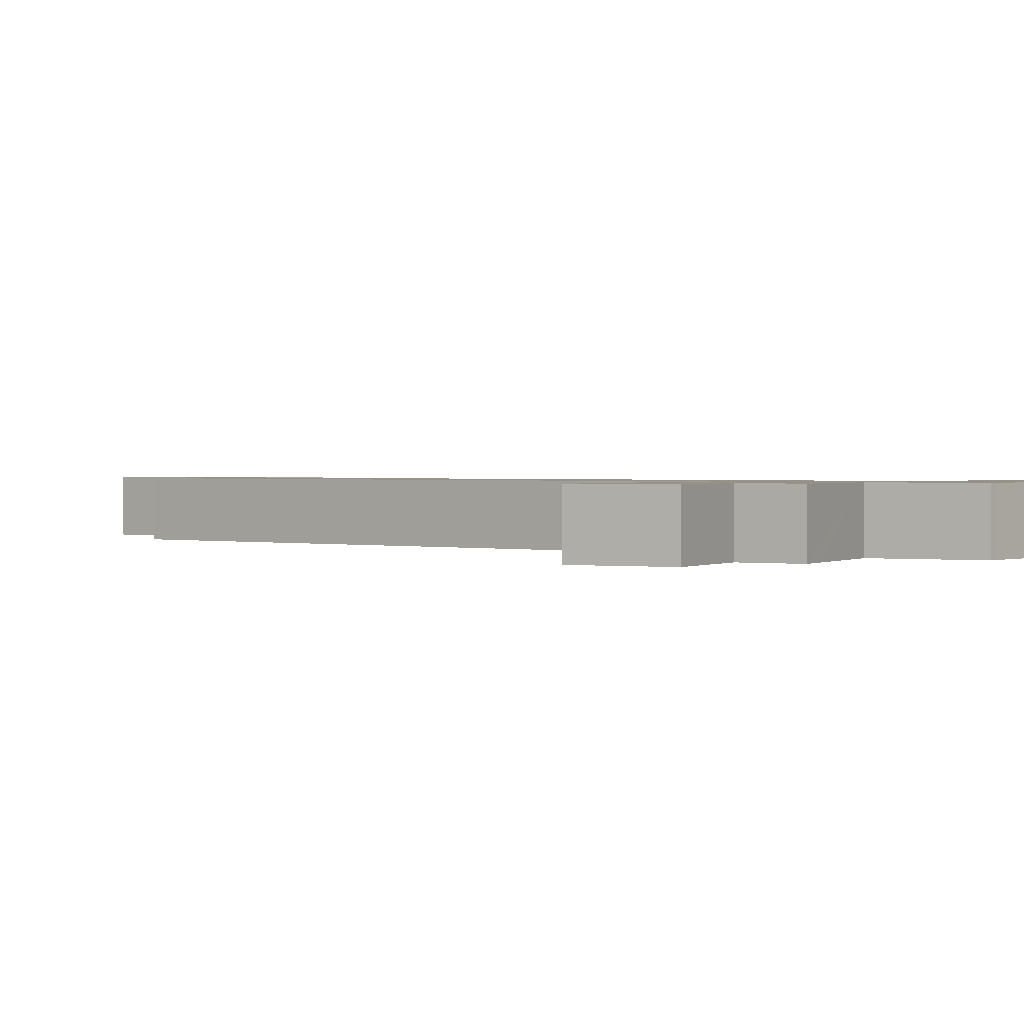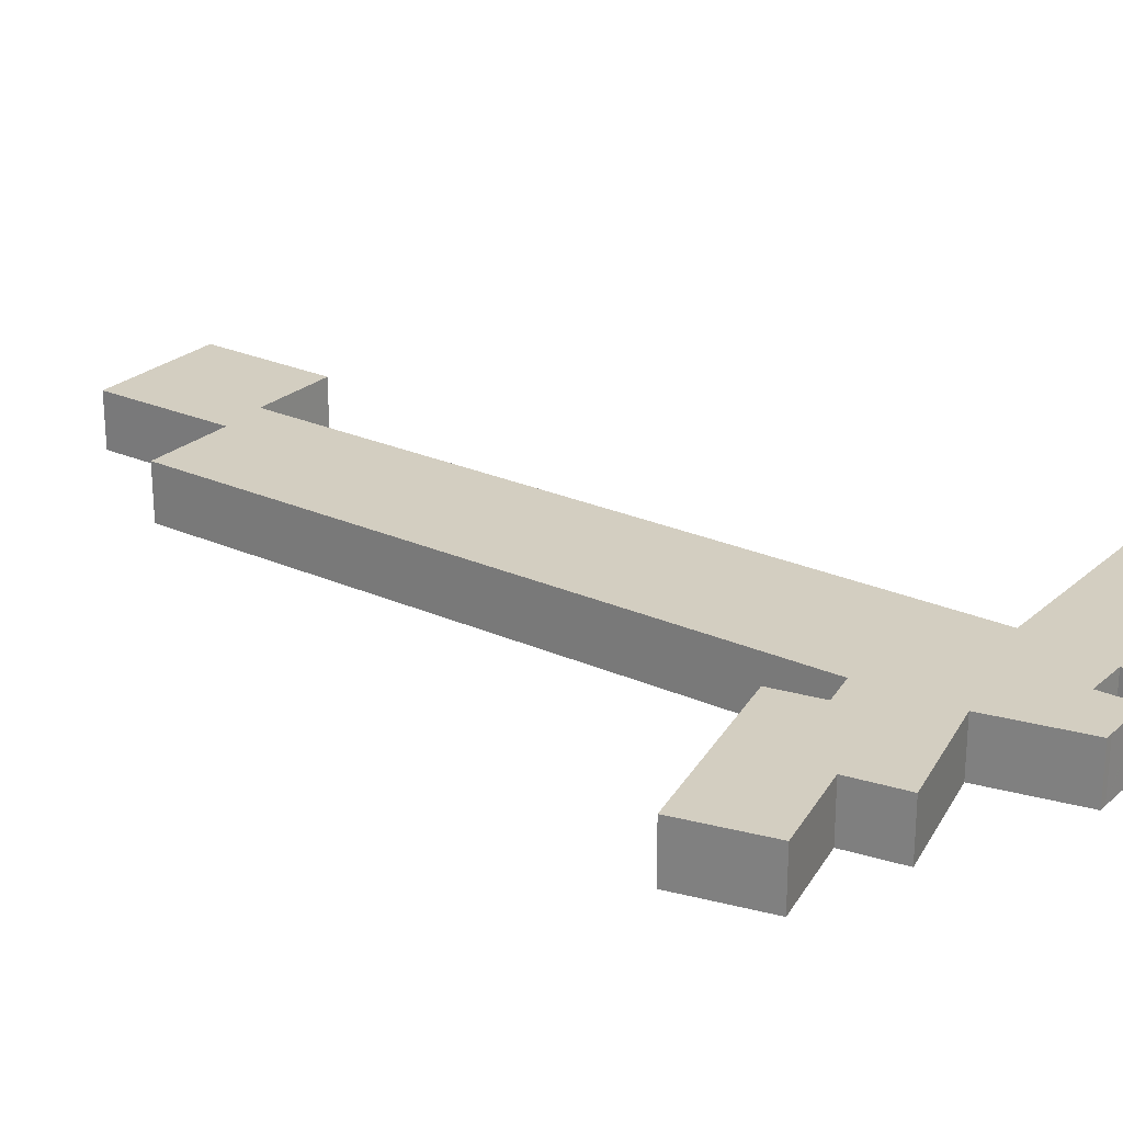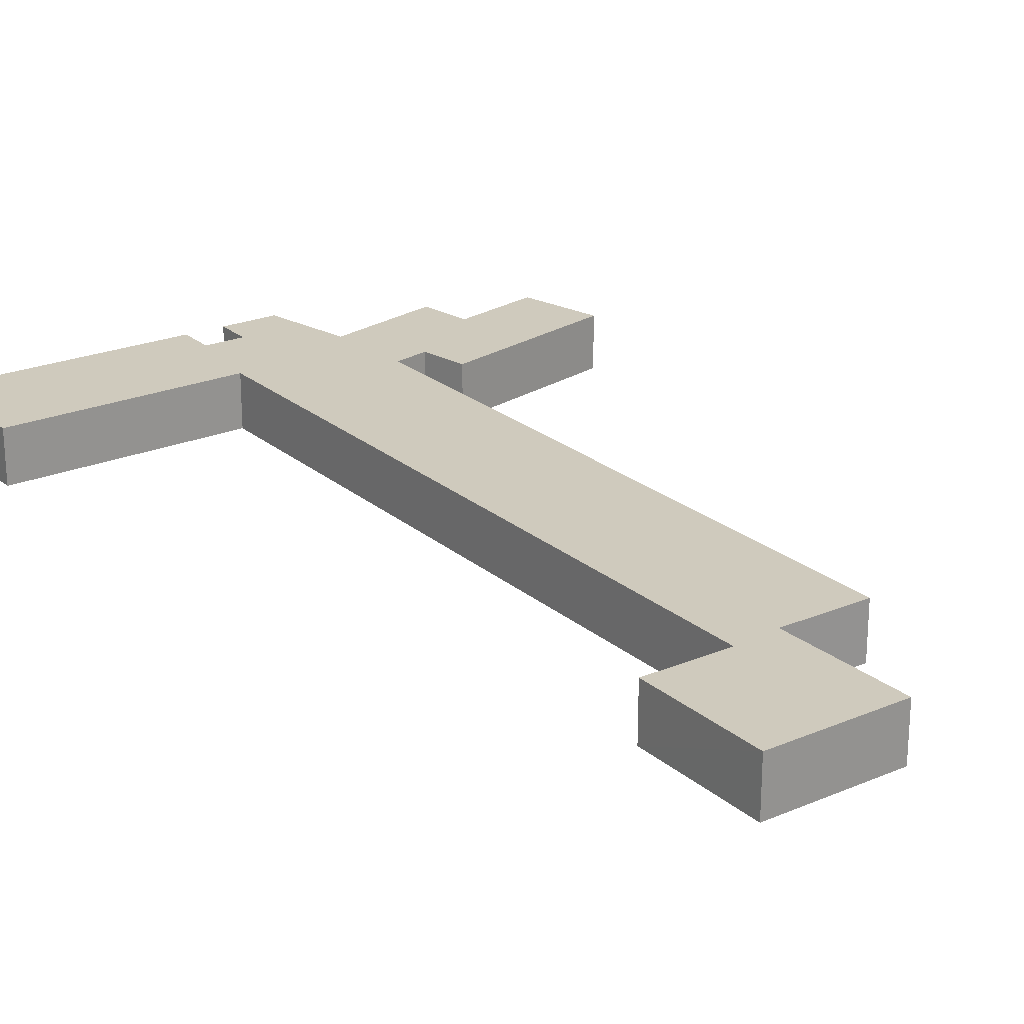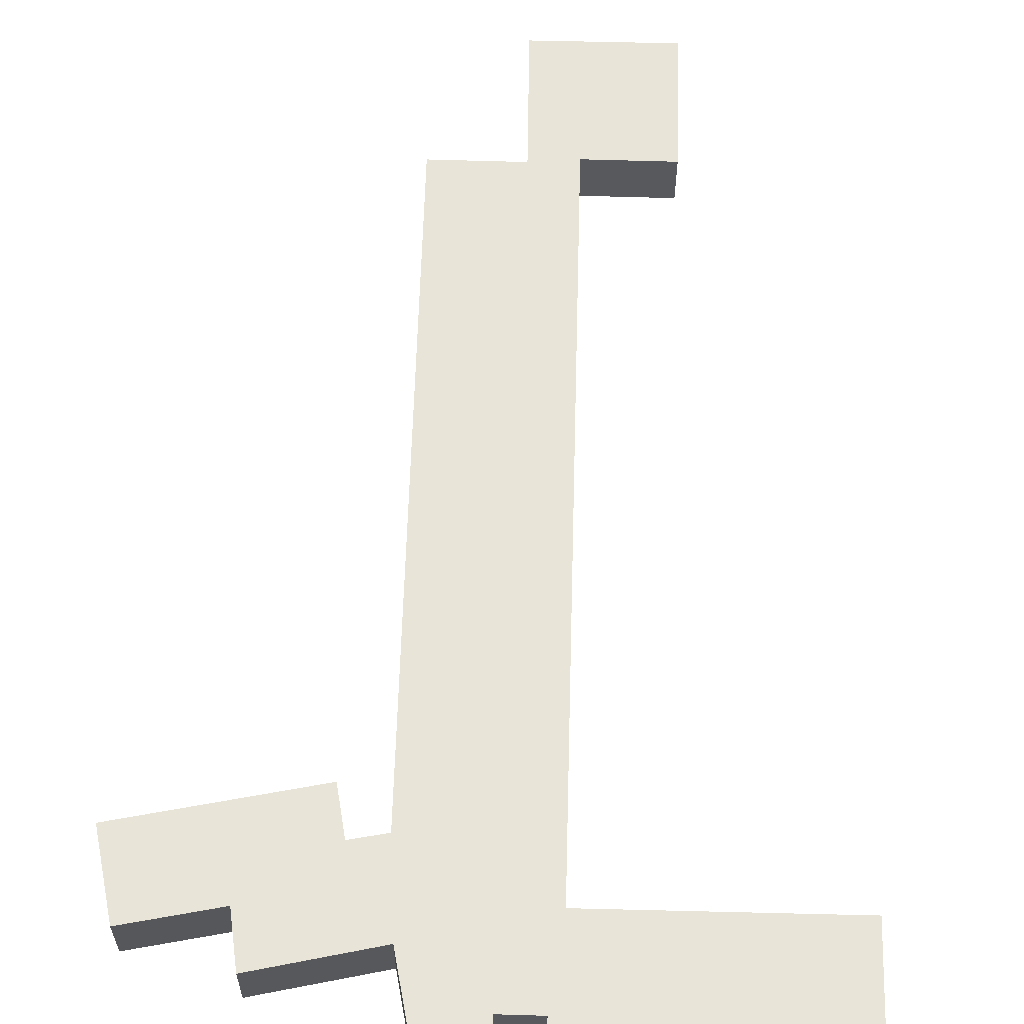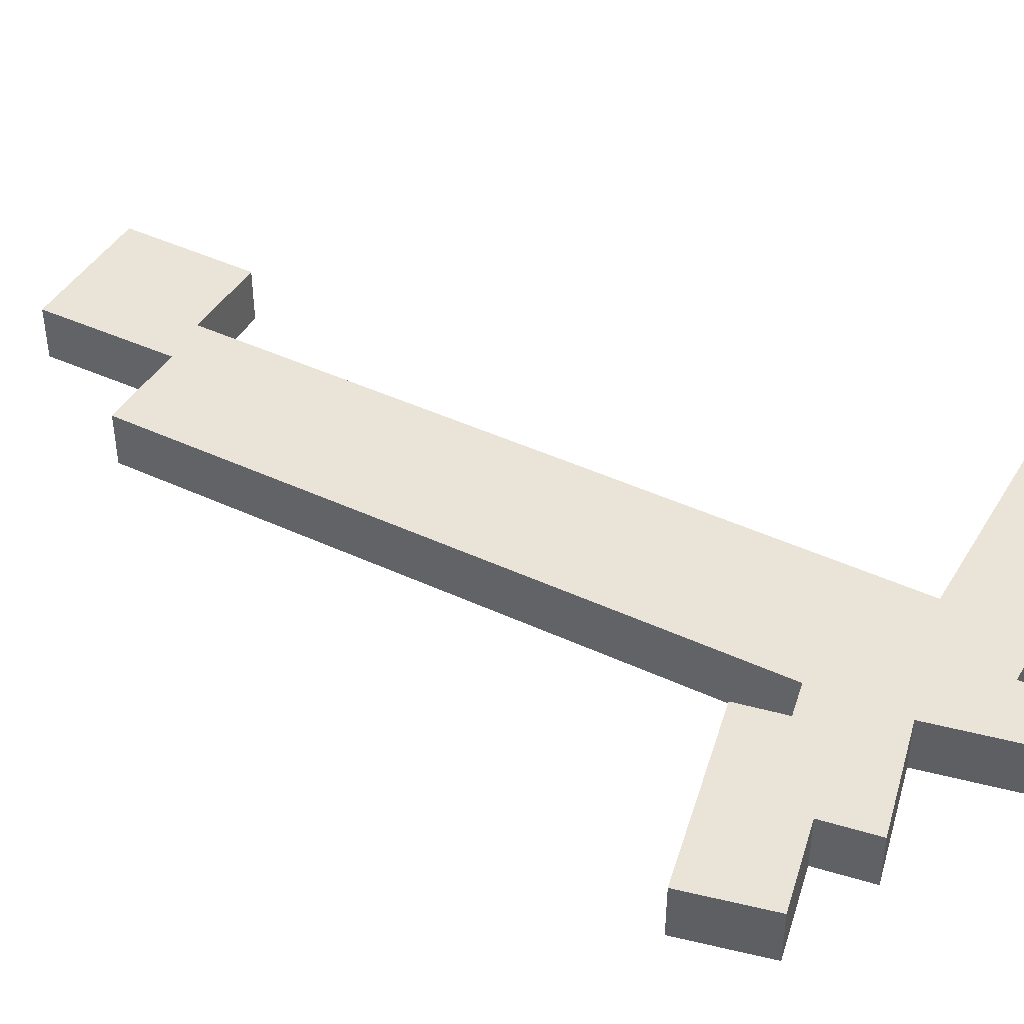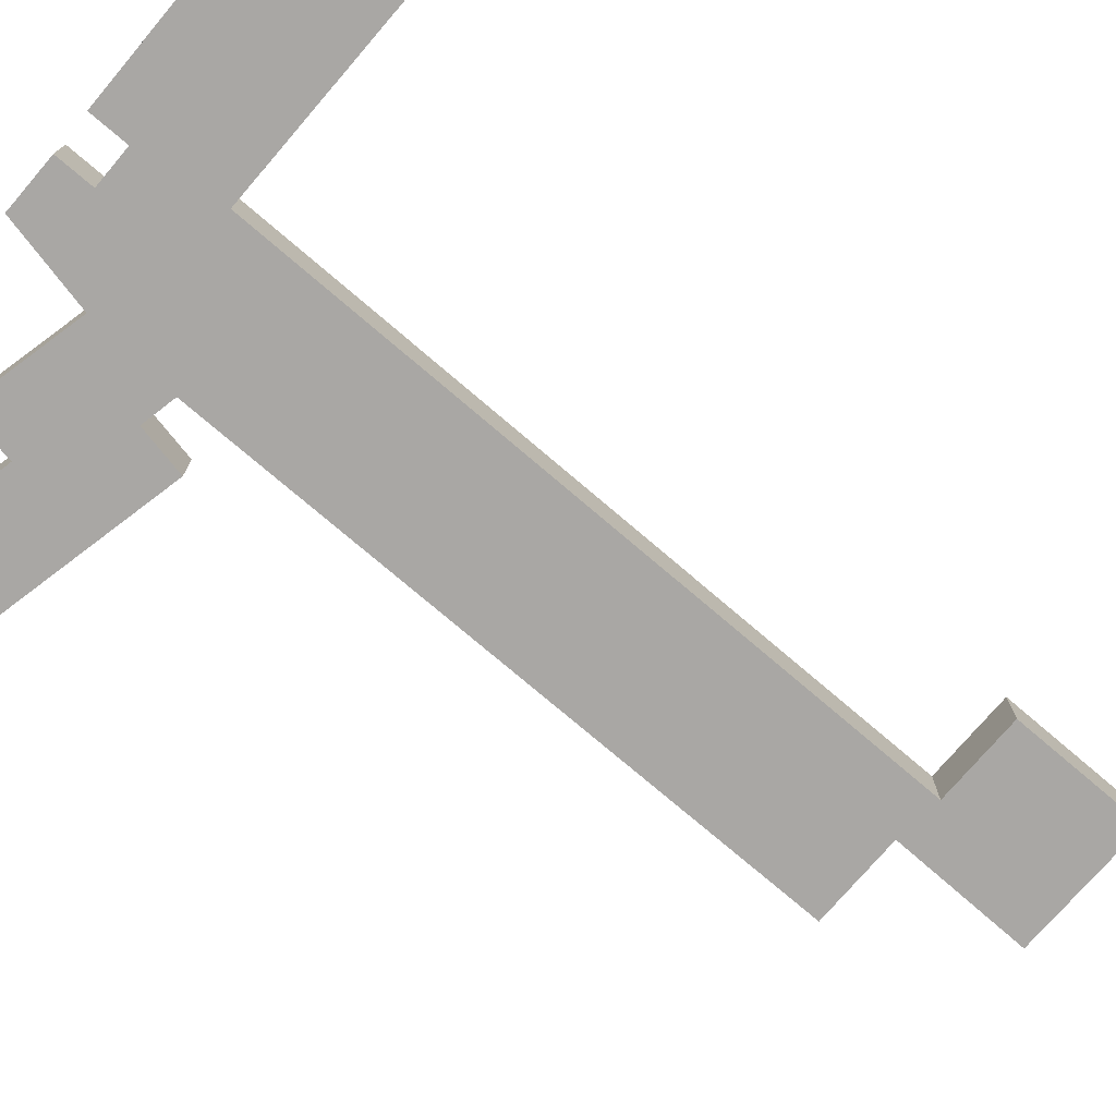
<metadata>
{"format":"obj","ext":"obj","renderer":"f3d","projection":"perspective","resolution":1024,"background":"white","views":[{"elev":1.1,"azim":-49.0,"up":"+Y"},{"elev":25.1,"azim":-52.5,"up":"+Y"},{"elev":23.1,"azim":146.1,"up":"+Y"},{"elev":60.6,"azim":3.3,"up":"+Y"},{"elev":43.4,"azim":-59.4,"up":"+Y"},{"elev":-74.7,"azim":51.1,"up":"+Y"}]}
</metadata>
<code>
v  19.43 3.554 -42.77
v  22.33 3.554 -51.56
v  19.06 3.554 -51.45
v  19.44 3.554 -42.46
v  1.016 3.554 3.832
v  7.301 3.554 -1.801
v  0 3.554 2.176e-16
v  1.353 3.554 5.101
v  1.441 3.554 5.435
v  3.033 3.554 5.046
v  7.239 3.554 4.019
v  11.01 3.554 -2.716
v  7.411 3.554 4.902
v  7.917 3.554 7.505
v  9.648 3.554 7.053
v  11.9 3.554 -2.936
v  11.3 3.554 6.622
v  12.62 3.554 0.212
v  14.79 3.554 -0.303
v  14.97 3.554 5.662
v  14.89 3.554 -0.327
v  13.63 3.554 -41.34
v  18.03 3.554 -42.42
v  13.6 3.554 -42.31
v  14.78 3.554 -3.75
v  18.54 3.554 -42.44
v  22.48 3.554 -42.84
v  23.58 3.554 -5.92
v  15.46 3.554 5.533
v  16.32 3.554 9.037
v  16.91 3.554 11.45
v  17.4 3.554 11.43
v  20.57 3.554 8.829
v  20.14 3.554 11.34
v  20.58 3.554 8.93
v  20.64 3.554 11.33
v  20.47 3.554 11.33
v  23.85 3.554 3.083
v  23.22 3.554 8.758
v  23.85 3.554 3.183
v  23.95 3.554 3.18
v  29.52 3.554 2.997
v  23.23 3.554 8.863
v  23.29 3.554 11.28
v  24.19 3.554 11.26
v  29.75 3.554 11.13
v  39.45 3.554 2.671
v  35.08 3.554 11.02
v  36.2 3.554 10.99
v  39.48 3.554 3.85
v  39.55 3.554 6.719
v  39.66 3.554 10.88
v  39.6 3.554 8.451
v  27.9 3.554 -51.74
v  22.59 3.554 -42.84
v  28.09 3.554 -44.91
v  28.14 3.554 -42.98
v  1.441 -3.328e-16 5.435
v  7.239 -2.461e-16 4.019
v  3.033 -3.09e-16 5.046
v  7.917 -4.595e-16 7.505
v  9.648 -4.319e-16 7.053
v  11.3 -4.055e-16 6.622
v  14.97 -3.467e-16 5.662
v  15.46 -3.388e-16 5.533
v  16.91 -7.014e-16 11.45
v  17.4 -6.998e-16 11.43
v  20.64 -6.936e-16 11.33
v  20.14 -6.946e-16 11.34
v  20.47 -6.94e-16 11.33
v  20.57 -5.406e-16 8.829
v  23.22 -5.363e-16 8.758
v  23.29 -6.906e-16 11.28
v  24.19 -6.894e-16 11.26
v  29.75 -6.818e-16 11.13
v  35.08 -6.745e-16 11.02
v  36.2 -6.729e-16 10.99
v  39.66 -6.665e-16 10.88
v  22.48 2.623e-15 -42.84
v  28.14 2.632e-15 -42.98
v  22.59 2.623e-15 -42.84
v  7.411 -3.002e-16 4.902
v  16.32 -5.534e-16 9.037
v  23.23 -5.427e-16 8.863
v  19.06 3.151e-15 -51.45
v  19.43 2.619e-15 -42.77
v  19.44 2.6e-15 -42.46
v  13.6 2.591e-15 -42.31
v  13.63 2.531e-15 -41.34
v  14.78 2.296e-16 -3.75
v  14.89 2.002e-17 -0.327
v  0 0 0
v  1.016 -2.346e-16 3.832
v  1.353 -3.123e-16 5.101
v  20.58 -5.468e-16 8.93
v  39.6 -5.175e-16 8.451
v  39.55 -4.114e-16 6.719
v  39.48 -2.357e-16 3.85
v  39.45 -1.636e-16 2.671
v  23.85 -1.949e-16 3.183
v  23.85 -1.888e-16 3.083
v  23.58 3.625e-16 -5.92
v  28.09 2.75e-15 -44.91
v  27.9 3.168e-15 -51.74
v  12.62 -1.298e-17 0.212
v  11.9 1.798e-16 -2.936
v  29.52 -1.835e-16 2.997
v  23.95 -1.947e-16 3.18
v  22.33 3.157e-15 -51.56
v  18.54 2.599e-15 -42.44
v  18.03 2.598e-15 -42.42
v  14.79 1.855e-17 -0.303
v  11.01 1.663e-16 -2.716
v  7.301 1.103e-16 -1.801
g defaultobject
f 1 2 3
f 2 1 4
f 5 6 7
f 6 5 8
f 6 8 9
f 6 9 10
f 6 10 11
f 6 11 12
f 12 11 13
f 12 13 14
f 12 14 15
f 12 15 16
f 16 15 17
f 16 17 18
f 18 17 19
f 19 17 20
f 19 20 21
f 22 23 24
f 23 22 25
f 23 25 26
f 26 25 4
f 4 25 2
f 2 25 27
f 27 25 28
f 28 25 21
f 28 21 20
f 28 20 29
f 28 29 30
f 28 30 31
f 28 31 32
f 28 32 33
f 33 32 34
f 33 34 35
f 35 34 36
f 36 34 37
f 33 38 28
f 38 33 39
f 38 39 40
f 40 39 41
f 41 39 42
f 42 39 43
f 42 43 44
f 42 44 45
f 42 45 46
f 42 46 47
f 47 46 48
f 47 48 49
f 47 49 50
f 50 49 51
f 51 49 52
f 51 52 53
f 27 54 2
f 54 27 55
f 54 55 56
f 56 55 57
f 58 10 9
f 10 58 11
f 11 58 59
f 59 58 60
f 61 15 14
f 15 61 17
f 17 61 20
f 20 61 62
f 20 62 63
f 20 63 64
f 20 64 29
f 29 64 65
f 66 32 31
f 32 66 67
f 67 34 32
f 34 67 37
f 37 67 36
f 36 67 68
f 68 67 69
f 68 69 70
f 71 39 33
f 39 71 72
f 73 45 44
f 45 73 46
f 46 73 74
f 46 74 75
f 46 75 48
f 48 75 76
f 48 76 49
f 49 76 77
f 49 77 52
f 52 77 78
f 79 55 27
f 55 79 57
f 57 79 80
f 80 79 81
f 59 13 11
f 13 59 14
f 14 59 61
f 61 59 82
f 65 30 29
f 30 65 83
f 30 83 31
f 31 83 66
f 72 43 39
f 43 72 44
f 44 72 73
f 73 72 84
f 85 1 3
f 1 85 86
f 1 86 4
f 4 86 87
f 88 22 24
f 22 88 89
f 22 89 25
f 25 89 90
f 25 90 21
f 21 90 91
f 92 5 7
f 5 92 93
f 5 93 8
f 8 93 9
f 9 93 58
f 58 93 94
f 68 35 36
f 35 68 33
f 33 68 71
f 71 68 95
f 78 53 52
f 53 78 51
f 51 78 96
f 51 96 50
f 50 96 97
f 50 97 47
f 47 97 98
f 47 98 99
f 100 38 40
f 38 100 28
f 28 100 101
f 28 101 102
f 28 102 27
f 27 102 79
f 80 56 57
f 56 80 54
f 54 80 103
f 54 103 104
f 105 16 18
f 16 105 106
f 99 42 47
f 42 99 107
f 42 107 41
f 41 107 108
f 41 108 40
f 40 108 100
f 104 2 54
f 2 104 109
f 2 109 3
f 3 109 85
f 87 26 4
f 26 87 23
f 23 87 24
f 24 87 110
f 24 110 88
f 88 110 111
f 91 19 21
f 19 91 18
f 18 91 105
f 105 91 112
f 106 12 16
f 12 106 6
f 6 106 113
f 6 113 114
f 6 114 7
f 7 114 92
f 109 86 85
f 86 109 87
f 104 79 109
f 79 104 81
f 81 104 103
f 81 103 80
f 101 71 102
f 71 101 72
f 72 101 100
f 72 100 108
f 72 108 107
f 72 107 84
f 84 107 73
f 73 107 74
f 74 107 75
f 75 107 99
f 75 99 76
f 76 99 77
f 77 99 98
f 77 98 97
f 77 97 78
f 78 97 96
f 111 89 88
f 89 111 90
f 90 111 110
f 90 110 87
f 90 87 109
f 90 109 79
f 90 79 102
f 90 102 91
f 91 102 64
f 64 102 65
f 65 102 83
f 83 102 66
f 66 102 67
f 67 102 71
f 67 71 69
f 69 71 95
f 69 95 68
f 69 68 70
f 114 93 92
f 93 114 94
f 94 114 58
f 58 114 60
f 60 114 59
f 59 114 113
f 59 113 82
f 82 113 61
f 61 113 62
f 62 113 106
f 62 106 105
f 62 105 63
f 63 105 112
f 63 112 64
f 64 112 91

</code>
